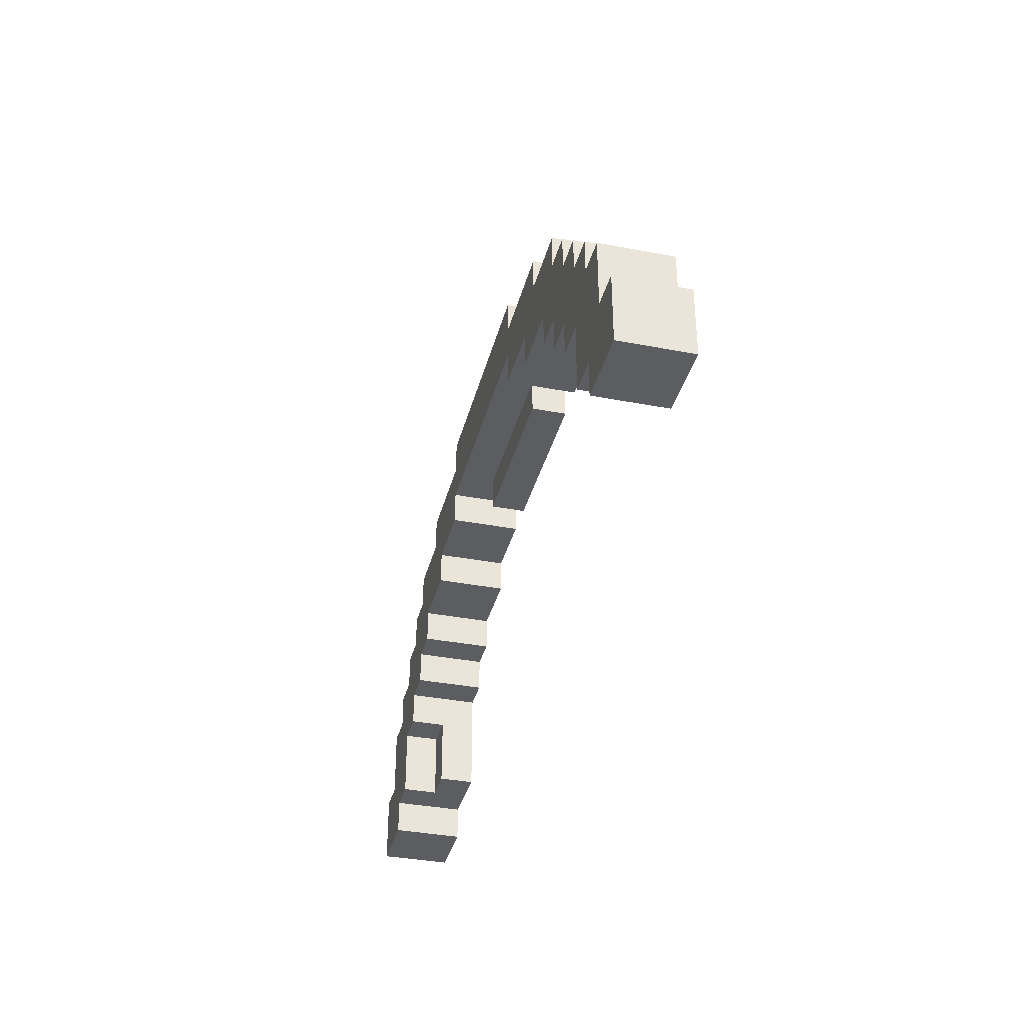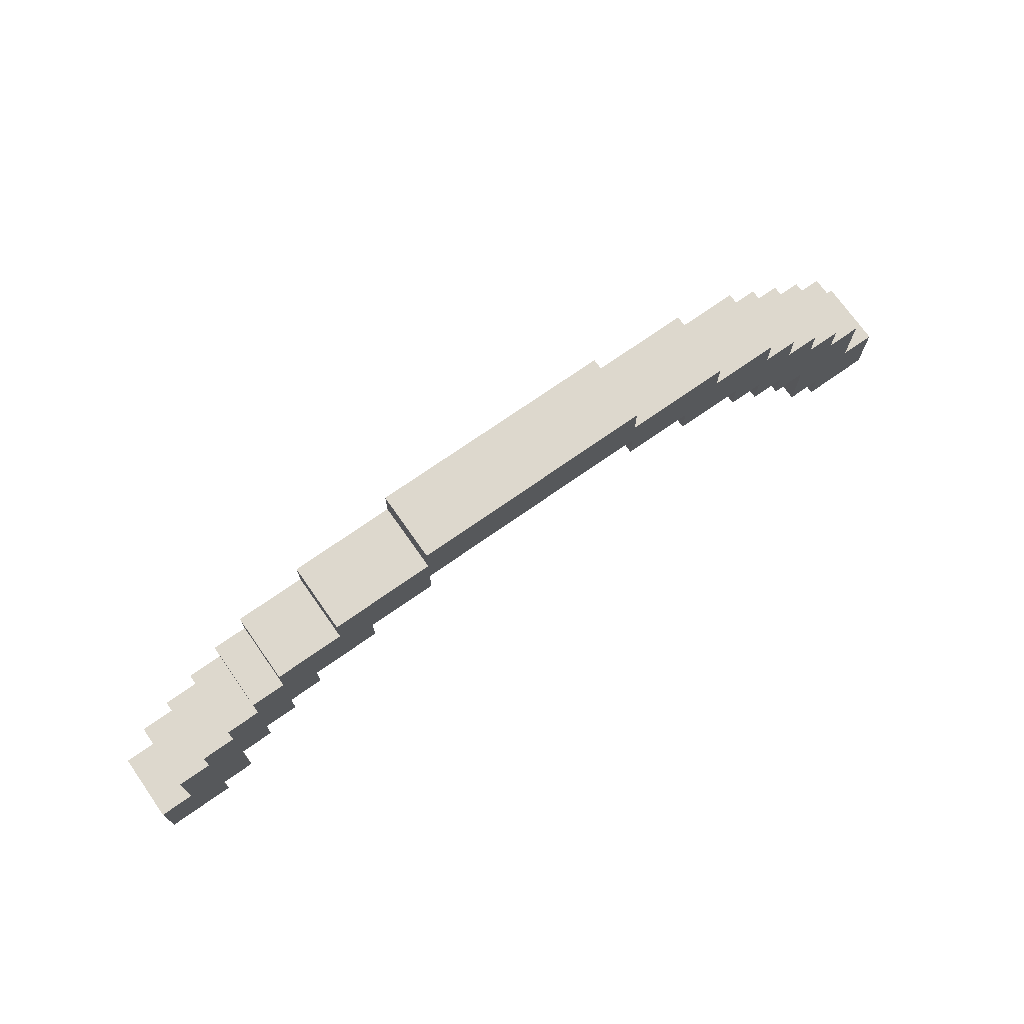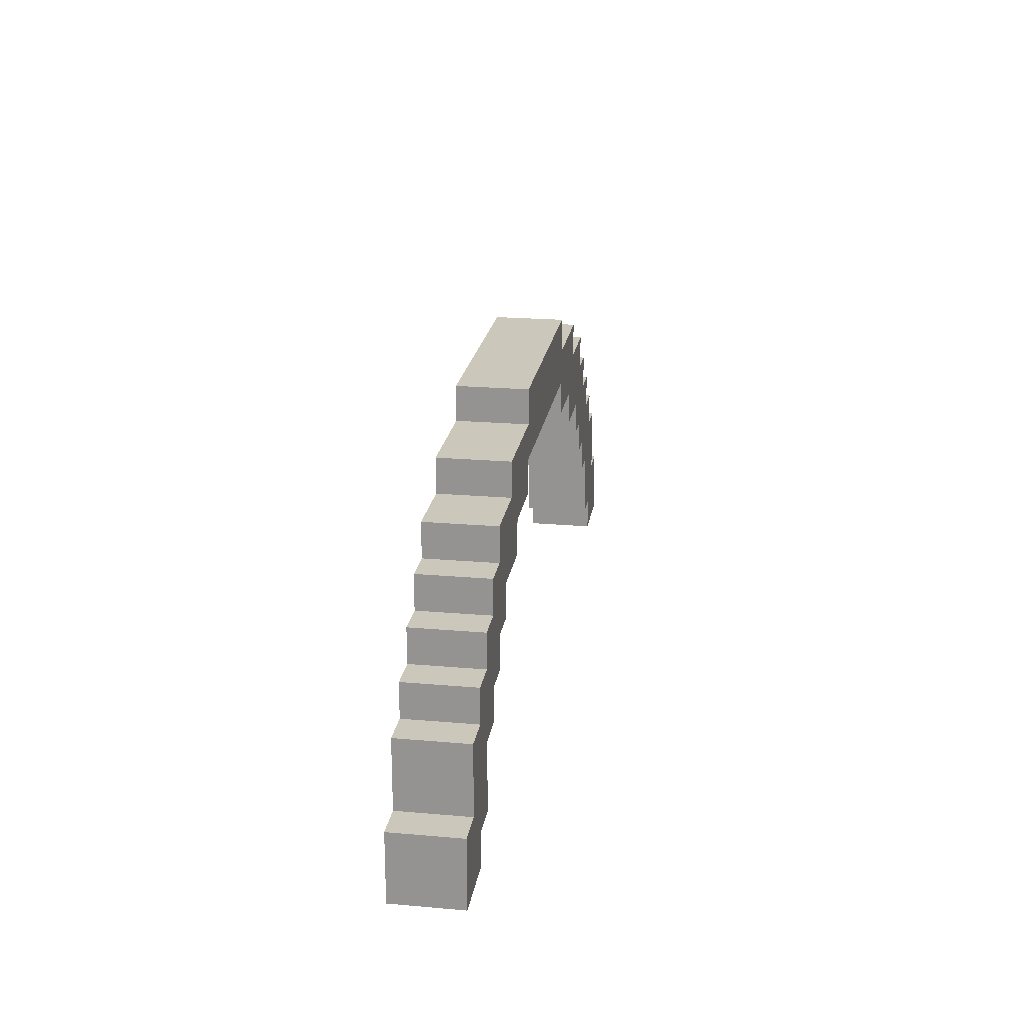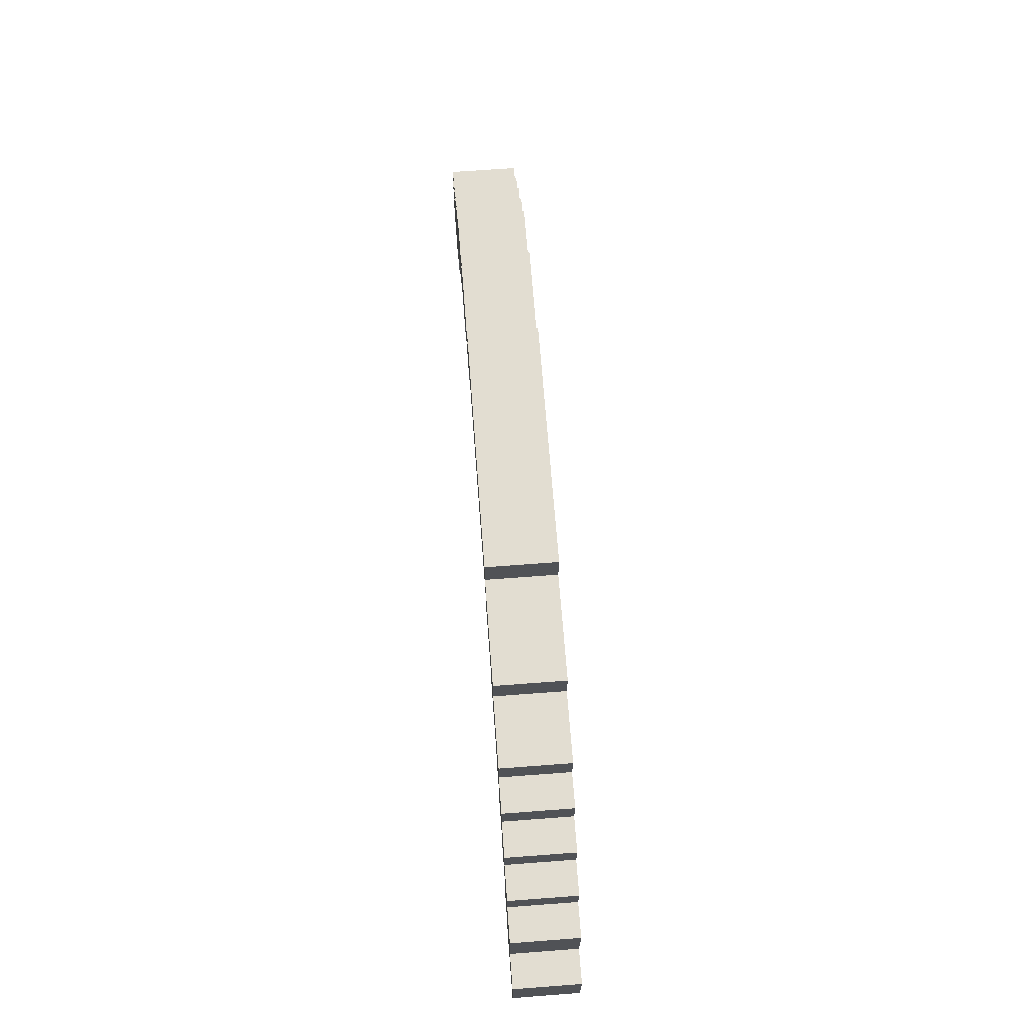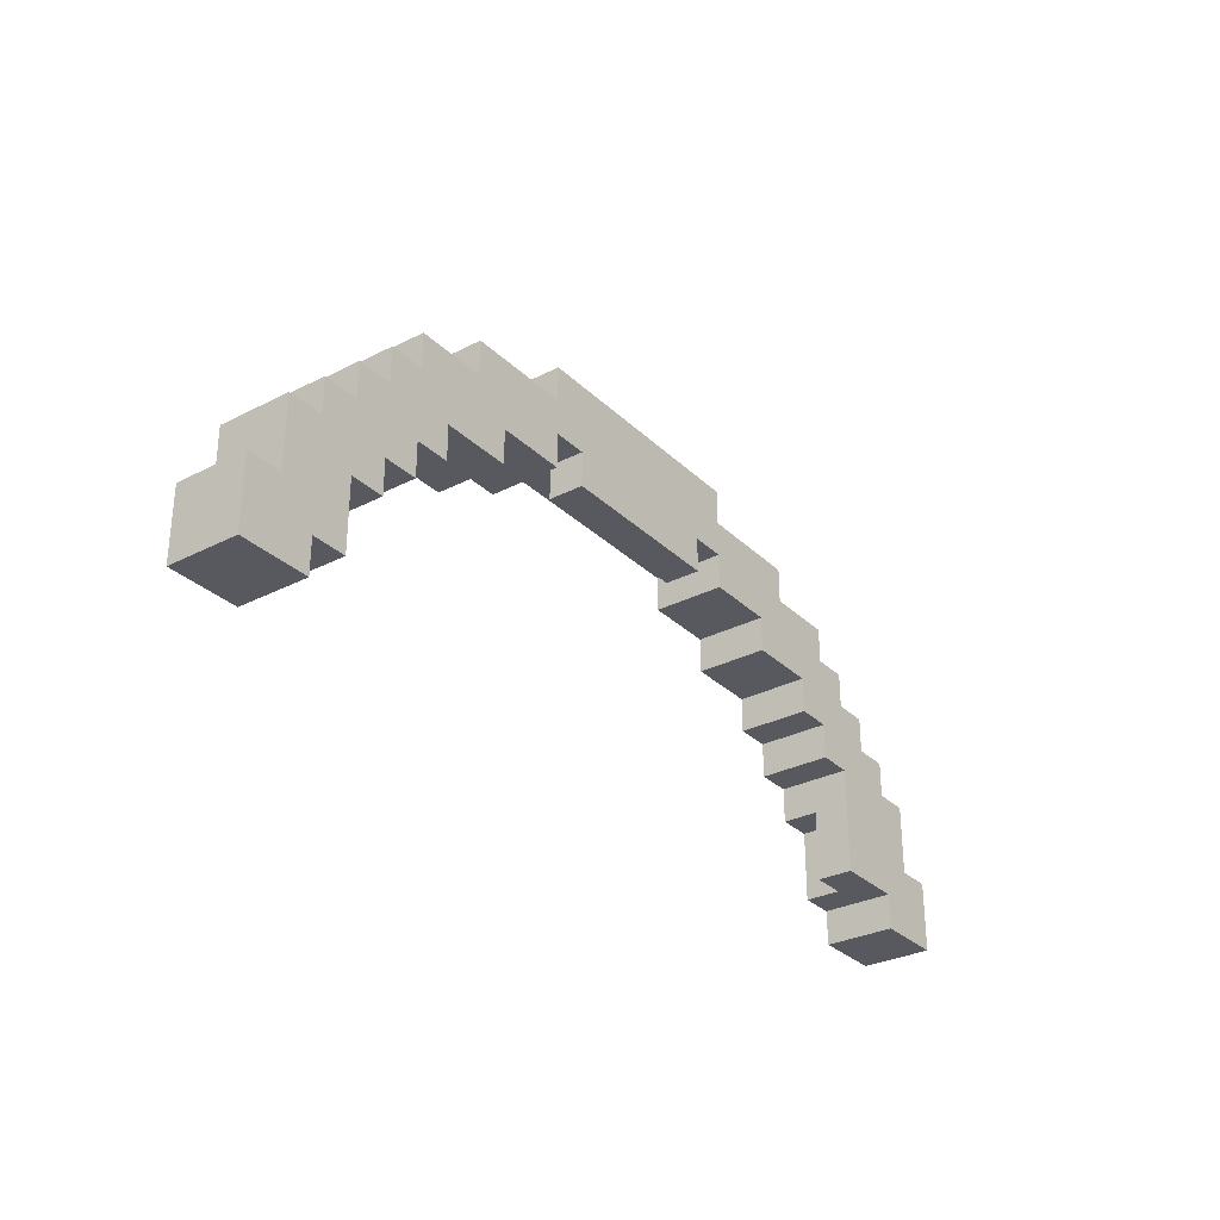
<metadata>
{"format":"obj","ext":"obj","renderer":"f3d","projection":"perspective","resolution":1024,"background":"white","views":[{"elev":-36.3,"azim":-104.0,"up":"+Y"},{"elev":72.3,"azim":144.9,"up":"+Y"},{"elev":21.6,"azim":98.8,"up":"+Y"},{"elev":68.4,"azim":-94.3,"up":"+Y"},{"elev":-30.4,"azim":-53.4,"up":"+Y"}]}
</metadata>
<code>
g Mushroom-Threehit-1
v -13.5 19 -6.5
v -13.5 19 -8.5
v -13.5 21 -6.5
v -13.5 21 -8.5
v -12.5 21 -6.5
v -12.5 21 -8.5
v -12.5 23 -6.5
v -12.5 23 -8.5
v -11.5 23 -6.5
v -11.5 23 -8.5
v -11.5 24 -6.5
v -11.5 24 -8.5
v -10.5 24 -6.5
v -10.5 24 -8.5
v -10.5 25 -6.5
v -10.5 25 -8.5
v -9.5 25 -6.5
v -9.5 25 -8.5
v -9.5 26 -6.5
v -9.5 26 -8.5
v -8.5 26 -6.5
v -8.5 26 -8.5
v -8.5 27 -6.5
v -8.5 27 -8.5
v -6.5 27 -6.5
v -6.5 27 -8.5
v -6.5 28 -6.5
v -6.5 28 -8.5
v -3.5 28 -6.5
v -3.5 28 -8.5
v -3.5 29 -6.5
v -3.5 29 -8.5
v -2.5 26 -6.5
v -2.5 26 -7.5
v -2.5 27 -6.5
v -2.5 27 -7.5
v 3.5 26 -6.5
v 3.5 26 -8.5
v 3.5 27 -6.5
v 3.5 27 -8.5
v 5.5 25 -6.5
v 5.5 25 -8.5
v 5.5 26 -6.5
v 5.5 26 -8.5
v 7.5 24 -6.5
v 7.5 24 -8.5
v 7.5 25 -6.5
v 7.5 25 -8.5
v 8.5 23 -6.5
v 8.5 23 -8.5
v 8.5 24 -6.5
v 8.5 24 -8.5
v 9.5 20 -6.5
v 9.5 20 -7.5
v 9.5 22 -7.5
v 9.5 22 -8.5
v 9.5 23 -6.5
v 9.5 23 -8.5
v 10.5 20 -7.5
v 10.5 20 -8.5
v 10.5 22 -7.5
v 10.5 22 -8.5
v 11.5 19 -6.5
v 11.5 19 -8.5
v 11.5 20 -6.5
v 11.5 20 -8.5
v -11.5 19 -6.5
v -11.5 19 -8.5
v -11.5 20 -6.5
v -11.5 20 -8.5
v -10.5 20 -6.5
v -10.5 20 -8.5
v -10.5 22 -6.5
v -10.5 22 -8.5
v -9.5 22 -6.5
v -9.5 22 -8.5
v -9.5 23 -6.5
v -9.5 23 -8.5
v -8.5 23 -6.5
v -8.5 23 -8.5
v -8.5 24 -6.5
v -8.5 24 -8.5
v -7.5 24 -6.5
v -7.5 24 -8.5
v -7.5 25 -6.5
v -7.5 25 -8.5
v -5.5 25 -6.5
v -5.5 25 -8.5
v -5.5 26 -6.5
v -5.5 26 -8.5
v -3.5 26 -6.5
v -3.5 26 -8.5
v -3.5 27 -6.5
v -3.5 27 -8.5
v 2.5 26 -6.5
v 2.5 26 -7.5
v 2.5 27 -6.5
v 2.5 27 -7.5
v 3.5 28 -6.5
v 3.5 28 -8.5
v 3.5 29 -6.5
v 3.5 29 -8.5
v 6.5 27 -6.5
v 6.5 27 -8.5
v 6.5 28 -6.5
v 6.5 28 -8.5
v 8.5 26 -6.5
v 8.5 26 -8.5
v 8.5 27 -6.5
v 8.5 27 -8.5
v 9.5 25 -6.5
v 9.5 25 -8.5
v 9.5 26 -6.5
v 9.5 26 -8.5
v 10.5 24 -6.5
v 10.5 24 -8.5
v 10.5 25 -6.5
v 10.5 25 -8.5
v 11.5 23 -6.5
v 11.5 23 -8.5
v 11.5 24 -6.5
v 11.5 24 -8.5
v 12.5 21 -6.5
v 12.5 21 -8.5
v 12.5 23 -6.5
v 12.5 23 -8.5
v 13.5 19 -6.5
v 13.5 19 -8.5
v 13.5 21 -6.5
v 13.5 21 -8.5
v -13.5 19 -6.5
v -13.5 21 -6.5
v -12.5 21 -6.5
v -12.5 23 -6.5
v -11.5 19 -6.5
v -11.5 20 -6.5
v -11.5 23 -6.5
v -11.5 24 -6.5
v -10.5 20 -6.5
v -10.5 22 -6.5
v -10.5 24 -6.5
v -10.5 25 -6.5
v -9.5 22 -6.5
v -9.5 23 -6.5
v -9.5 25 -6.5
v -9.5 26 -6.5
v -8.5 23 -6.5
v -8.5 24 -6.5
v -8.5 26 -6.5
v -8.5 27 -6.5
v -7.5 24 -6.5
v -7.5 25 -6.5
v -7.5 26 -6.5
v -6.5 27 -6.5
v -6.5 28 -6.5
v -5.5 25 -6.5
v -5.5 26 -6.5
v -3.5 26 -6.5
v -3.5 27 -6.5
v -3.5 28 -6.5
v -3.5 29 -6.5
v -2.5 26 -6.5
v -2.5 27 -6.5
v 2.5 26 -6.5
v 2.5 27 -6.5
v 3.5 26 -6.5
v 3.5 27 -6.5
v 3.5 28 -6.5
v 3.5 29 -6.5
v 5.5 25 -6.5
v 5.5 26 -6.5
v 6.5 25 -6.5
v 6.5 26 -6.5
v 6.5 27 -6.5
v 6.5 28 -6.5
v 7.5 24 -6.5
v 7.5 25 -6.5
v 7.5 26 -6.5
v 7.5 27 -6.5
v 8.5 23 -6.5
v 8.5 24 -6.5
v 8.5 26 -6.5
v 8.5 27 -6.5
v 9.5 20 -6.5
v 9.5 23 -6.5
v 9.5 25 -6.5
v 9.5 26 -6.5
v 10.5 24 -6.5
v 10.5 25 -6.5
v 11.5 19 -6.5
v 11.5 20 -6.5
v 11.5 23 -6.5
v 11.5 24 -6.5
v 12.5 21 -6.5
v 12.5 23 -6.5
v 13.5 19 -6.5
v 13.5 21 -6.5
v -2.5 26 -7.5
v -2.5 27 -7.5
v 2.5 26 -7.5
v 2.5 27 -7.5
v 9.5 20 -7.5
v 9.5 22 -7.5
v 10.5 20 -7.5
v 10.5 22 -7.5
v -13.5 19 -8.5
v -13.5 21 -8.5
v -12.5 21 -8.5
v -12.5 23 -8.5
v -11.5 19 -8.5
v -11.5 20 -8.5
v -11.5 23 -8.5
v -11.5 24 -8.5
v -10.5 20 -8.5
v -10.5 22 -8.5
v -10.5 24 -8.5
v -10.5 25 -8.5
v -9.5 22 -8.5
v -9.5 23 -8.5
v -9.5 25 -8.5
v -9.5 26 -8.5
v -8.5 23 -8.5
v -8.5 24 -8.5
v -8.5 26 -8.5
v -8.5 27 -8.5
v -7.5 24 -8.5
v -7.5 25 -8.5
v -7.5 26 -8.5
v -6.5 27 -8.5
v -6.5 28 -8.5
v -5.5 25 -8.5
v -5.5 26 -8.5
v -3.5 26 -8.5
v -3.5 27 -8.5
v -3.5 28 -8.5
v -3.5 29 -8.5
v 3.5 26 -8.5
v 3.5 27 -8.5
v 3.5 28 -8.5
v 3.5 29 -8.5
v 5.5 25 -8.5
v 5.5 26 -8.5
v 6.5 25 -8.5
v 6.5 26 -8.5
v 6.5 27 -8.5
v 6.5 28 -8.5
v 7.5 24 -8.5
v 7.5 25 -8.5
v 7.5 26 -8.5
v 7.5 27 -8.5
v 8.5 23 -8.5
v 8.5 24 -8.5
v 8.5 26 -8.5
v 8.5 27 -8.5
v 9.5 22 -8.5
v 9.5 23 -8.5
v 9.5 25 -8.5
v 9.5 26 -8.5
v 10.5 20 -8.5
v 10.5 22 -8.5
v 10.5 24 -8.5
v 10.5 25 -8.5
v 11.5 19 -8.5
v 11.5 20 -8.5
v 11.5 23 -8.5
v 11.5 24 -8.5
v 12.5 21 -8.5
v 12.5 23 -8.5
v 13.5 19 -8.5
v 13.5 21 -8.5
v -13.5 19 -6.5
v -11.5 19 -6.5
v 11.5 19 -6.5
v 13.5 19 -6.5
v -13.5 19 -8.5
v -11.5 19 -8.5
v 11.5 19 -8.5
v 13.5 19 -8.5
v -11.5 20 -6.5
v -10.5 20 -6.5
v 9.5 20 -6.5
v 11.5 20 -6.5
v 9.5 20 -7.5
v 10.5 20 -7.5
v -11.5 20 -8.5
v -10.5 20 -8.5
v 10.5 20 -8.5
v 11.5 20 -8.5
v -10.5 22 -6.5
v -9.5 22 -6.5
v 9.5 22 -7.5
v 10.5 22 -7.5
v -10.5 22 -8.5
v -9.5 22 -8.5
v 9.5 22 -8.5
v 10.5 22 -8.5
v -9.5 23 -6.5
v -8.5 23 -6.5
v 8.5 23 -6.5
v 9.5 23 -6.5
v -9.5 23 -8.5
v -8.5 23 -8.5
v 8.5 23 -8.5
v 9.5 23 -8.5
v -8.5 24 -6.5
v -7.5 24 -6.5
v 7.5 24 -6.5
v 8.5 24 -6.5
v -8.5 24 -8.5
v -7.5 24 -8.5
v 7.5 24 -8.5
v 8.5 24 -8.5
v -7.5 25 -6.5
v -5.5 25 -6.5
v 5.5 25 -6.5
v 6.5 25 -6.5
v 7.5 25 -6.5
v -7.5 25 -8.5
v -5.5 25 -8.5
v 5.5 25 -8.5
v 6.5 25 -8.5
v 7.5 25 -8.5
v -5.5 26 -6.5
v -3.5 26 -6.5
v -2.5 26 -6.5
v 2.5 26 -6.5
v 3.5 26 -6.5
v 5.5 26 -6.5
v -2.5 26 -7.5
v 2.5 26 -7.5
v -5.5 26 -8.5
v -3.5 26 -8.5
v 3.5 26 -8.5
v 5.5 26 -8.5
v -3.5 27 -6.5
v -2.5 27 -6.5
v 2.5 27 -6.5
v 3.5 27 -6.5
v -2.5 27 -7.5
v 2.5 27 -7.5
v -3.5 27 -8.5
v 3.5 27 -8.5
v -13.5 21 -6.5
v -12.5 21 -6.5
v 12.5 21 -6.5
v 13.5 21 -6.5
v -13.5 21 -8.5
v -12.5 21 -8.5
v 12.5 21 -8.5
v 13.5 21 -8.5
v -12.5 23 -6.5
v -11.5 23 -6.5
v 11.5 23 -6.5
v 12.5 23 -6.5
v -12.5 23 -8.5
v -11.5 23 -8.5
v 11.5 23 -8.5
v 12.5 23 -8.5
v -11.5 24 -6.5
v -10.5 24 -6.5
v 10.5 24 -6.5
v 11.5 24 -6.5
v -11.5 24 -8.5
v -10.5 24 -8.5
v 10.5 24 -8.5
v 11.5 24 -8.5
v -10.5 25 -6.5
v -9.5 25 -6.5
v 9.5 25 -6.5
v 10.5 25 -6.5
v -10.5 25 -8.5
v -9.5 25 -8.5
v 9.5 25 -8.5
v 10.5 25 -8.5
v -9.5 26 -6.5
v -8.5 26 -6.5
v 8.5 26 -6.5
v 9.5 26 -6.5
v -9.5 26 -8.5
v -8.5 26 -8.5
v 8.5 26 -8.5
v 9.5 26 -8.5
v -8.5 27 -6.5
v -6.5 27 -6.5
v 6.5 27 -6.5
v 7.5 27 -6.5
v 8.5 27 -6.5
v -8.5 27 -8.5
v -6.5 27 -8.5
v 6.5 27 -8.5
v 7.5 27 -8.5
v 8.5 27 -8.5
v -6.5 28 -6.5
v -3.5 28 -6.5
v 3.5 28 -6.5
v 6.5 28 -6.5
v -6.5 28 -8.5
v -3.5 28 -8.5
v 3.5 28 -8.5
v 6.5 28 -8.5
v -3.5 29 -6.5
v 3.5 29 -6.5
v -3.5 29 -8.5
v 3.5 29 -8.5
f 3 2 1
f 4 2 3
f 7 6 5
f 8 6 7
f 11 10 9
f 12 10 11
f 15 14 13
f 16 14 15
f 19 18 17
f 20 18 19
f 23 22 21
f 24 22 23
f 27 26 25
f 28 26 27
f 31 30 29
f 32 30 31
f 35 34 33
f 36 34 35
f 39 38 37
f 40 38 39
f 43 42 41
f 44 42 43
f 47 46 45
f 48 46 47
f 51 50 49
f 52 50 51
f 55 54 53
f 57 55 53
f 57 56 55
f 58 56 57
f 61 60 59
f 62 60 61
f 65 64 63
f 66 64 65
f 67 68 69
f 69 68 70
f 71 72 73
f 73 72 74
f 75 76 77
f 77 76 78
f 79 80 81
f 81 80 82
f 83 84 85
f 85 84 86
f 87 88 89
f 89 88 90
f 91 92 93
f 93 92 94
f 95 96 97
f 97 96 98
f 99 100 101
f 101 100 102
f 103 104 105
f 105 104 106
f 107 108 109
f 109 108 110
f 111 112 113
f 113 112 114
f 115 116 117
f 117 116 118
f 119 120 121
f 121 120 122
f 123 124 125
f 125 124 126
f 127 128 129
f 129 128 130
f 133 132 131
f 135 133 131
f 135 134 133
f 136 134 135
f 137 134 136
f 139 138 137
f 139 137 136
f 140 138 139
f 141 138 140
f 143 142 141
f 143 141 140
f 144 142 143
f 145 142 144
f 147 146 145
f 147 145 144
f 148 146 147
f 149 146 148
f 151 149 148
f 152 149 151
f 153 150 149
f 153 149 152
f 154 150 153
f 154 153 152
f 156 154 152
f 156 155 154
f 157 155 156
f 158 155 157
f 159 155 158
f 160 155 159
f 163 161 160
f 163 160 159
f 164 163 162
f 165 161 163
f 165 163 164
f 167 161 165
f 168 161 167
f 169 161 168
f 171 167 166
f 171 168 167
f 172 171 170
f 173 168 171
f 173 171 172
f 174 168 173
f 175 168 174
f 177 173 172
f 178 174 173
f 178 173 177
f 179 174 178
f 181 177 176
f 181 178 177
f 181 179 178
f 182 179 181
f 183 179 182
f 185 181 180
f 185 182 181
f 186 182 185
f 187 182 186
f 188 185 184
f 188 186 185
f 189 186 188
f 191 188 184
f 192 188 191
f 193 188 192
f 194 191 190
f 194 192 191
f 195 192 194
f 196 194 190
f 197 194 196
f 198 199 200
f 200 199 201
f 202 203 204
f 204 203 205
f 206 207 208
f 206 208 210
f 208 209 210
f 210 209 211
f 211 209 212
f 212 213 214
f 211 212 214
f 214 213 215
f 215 213 216
f 216 217 218
f 215 216 218
f 218 217 219
f 219 217 220
f 220 221 222
f 219 220 222
f 222 221 223
f 223 221 224
f 223 224 226
f 226 224 227
f 224 225 228
f 227 224 228
f 228 225 229
f 227 228 229
f 227 229 231
f 229 230 231
f 231 230 232
f 232 230 233
f 233 230 234
f 234 230 235
f 235 236 238
f 234 235 238
f 238 236 239
f 239 236 240
f 237 238 242
f 238 239 242
f 241 242 243
f 242 239 244
f 243 242 244
f 244 239 245
f 245 239 246
f 243 244 248
f 244 245 249
f 248 244 249
f 249 245 250
f 247 248 252
f 248 249 252
f 249 250 252
f 252 250 253
f 253 250 254
f 251 252 256
f 252 253 256
f 256 253 257
f 257 253 258
f 255 256 260
f 256 257 260
f 260 257 261
f 261 257 262
f 259 260 264
f 260 261 264
f 264 261 265
f 265 261 266
f 263 264 267
f 264 265 267
f 267 265 268
f 263 267 269
f 269 267 270
f 275 272 271
f 276 272 275
f 277 274 273
f 278 274 277
f 283 282 281
f 284 282 283
f 285 280 279
f 286 280 285
f 287 282 284
f 288 282 287
f 293 290 289
f 294 290 293
f 295 292 291
f 296 292 295
f 301 298 297
f 302 298 301
f 303 300 299
f 304 300 303
f 309 306 305
f 310 306 309
f 311 308 307
f 312 308 311
f 318 314 313
f 319 314 318
f 320 316 315
f 321 317 316
f 321 316 320
f 322 317 321
f 329 326 325
f 330 326 329
f 331 324 323
f 332 324 331
f 333 328 327
f 334 328 333
f 339 336 335
f 340 338 337
f 341 339 335
f 341 340 339
f 342 338 340
f 342 340 341
f 343 344 347
f 347 344 348
f 345 346 349
f 349 346 350
f 351 352 355
f 355 352 356
f 353 354 357
f 357 354 358
f 359 360 363
f 363 360 364
f 361 362 365
f 365 362 366
f 367 368 371
f 371 368 372
f 369 370 373
f 373 370 374
f 375 376 379
f 379 376 380
f 377 378 381
f 381 378 382
f 383 384 388
f 388 384 389
f 385 386 390
f 386 387 391
f 390 386 391
f 391 387 392
f 393 394 397
f 397 394 398
f 395 396 399
f 399 396 400
f 401 402 403
f 403 402 404

</code>
